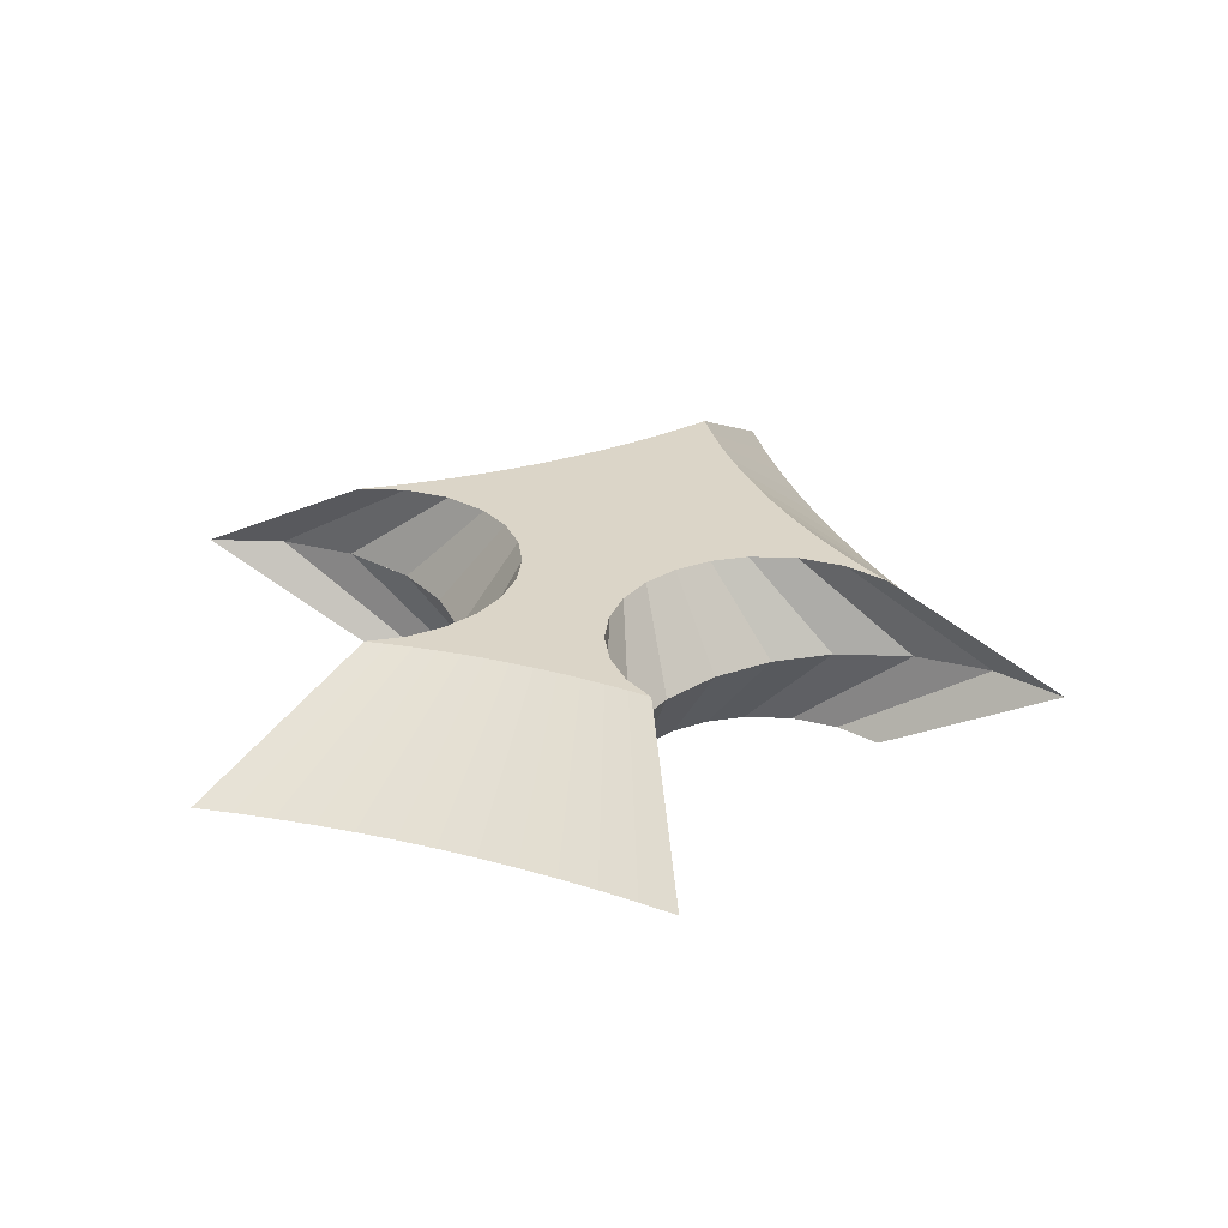
<metadata>
{"format":"obj","ext":"obj","renderer":"f3d","projection":"perspective","resolution":1024,"background":"white","views":[{"elev":29.5,"azim":-69.5,"up":"+Y"}]}
</metadata>
<code>
o Model_Model.008
v 0 0.1 -0.305
v 0.03251 0 -0.4503
v 0 0 -0.5
v 0.01983 0.1 -0.2747
v 0.01597 0.1 -0.255
v 0.01983 0.1 -0.2747
v 0 0.1 -0.305
v 0.01983 0.1 0.2747
v 0.01597 0.1 -0.2025
v 0.01597 0.1 0.2025
v 0.01597 0.1 0.255
v 0 0.1 0.305
v 0.02618 0 0.418
v 0 0.1 0.305
v 0.01597 0.1 0.255
v 0 -0 0.5
v 0.02618 0 0.418
v 0 -0.1 0.305
v 0 -0 0.5
v 0.01597 -0.1 0.255
v 0.02618 0 0.332
v 0.01597 -0.1 0.255
v 0.02618 0 0.418
v 0.01597 -0.1 0.2025
v 0 0 0.25
v 0.01597 -0.1 0.2025
v 0.02618 0 0.332
v 0 -0.1 0.1525
v -0.03797 0 0.1929
v 0 -0.1 0.1525
v 0 0 0.25
v -0.02316 -0.1 0.1177
v -0.03797 0 0.1929
v -0.05412 -0.1 0.0895
v -0.02316 -0.1 0.1177
v -0.08872 -0 0.1467
v -0.03797 0 0.1929
v -0.05412 0.1 0.0895
v -0.08872 -0 0.1467
v -0.02316 0.1 0.1177
v -0.03797 0 0.1929
v 0 0.1 0.1525
v -0.02316 0.1 0.1177
v 0 0 0.25
v -0.03797 0 -0.1929
v -0.03797 0 0.1929
v 0 0 0.25
v -0.08872 -0 0.1467
v -0.08872 0 -0.1467
v -0.1492 -0 0.1143
v -0.1492 0 -0.1143
v -0.2157 0 -0.0976
v -0.2157 0 0.0976
v -0.2843 0 -0.0976
v -0.2843 0 0.0976
v -0.3508 0 -0.1143
v -0.3508 0 0.1143
v -0.4113 0 -0.1467
v -0.4113 -0 0.1467
v -0.462 0 -0.1929
v -0.462 0 0.1929
v -0.48 0 0
v -0.4806 0 -0.04184
v -0.4822 0 -0.08365
v -0.485 0 -0.1254
v -0.4889 0 -0.1671
v -0.4939 0 -0.2086
v -0.5 0 -0.25
v -0.305 0.1 -0.1525
v -0.462 0 -0.1929
v -0.5 0 -0.25
v -0.2818 0.1 -0.1177
v -0.3013 0.1 -0.1272
v -0.2818 0.1 -0.1177
v -0.305 0.1 -0.1525
v -0.2982 0.1 -0.1019
v -0.3013 0.1 -0.1272
v -0.4889 0 -0.1671
v -0.2982 0.1 -0.1019
v -0.4939 0 -0.2086
v -0.305 0.1 -0.1525
v -0.4939 0 -0.2086
v -0.3013 0.1 -0.1272
v -0.5 0 -0.25
v -0.305 -0.1 -0.1525
v -0.4939 0 -0.2086
v -0.5 0 -0.25
v -0.3013 -0.1 -0.1272
v -0.2818 -0.1 -0.1177
v -0.3013 -0.1 -0.1272
v -0.305 -0.1 -0.1525
v -0.2982 -0.1 -0.1019
v -0.2959 -0.1 -0.07649
v -0.2942 -0.1 -0.05103
v -0.2931 -0.1 -0.02552
v -0.2928 -0.1 0
v -0.2818 -0.1 0.1177
v -0.2931 -0.1 0.02552
v -0.2942 -0.1 0.05103
v -0.2959 -0.1 0.07649
v -0.2982 -0.1 0.1019
v -0.3013 -0.1 0.1272
v -0.305 -0.1 0.1525
v -0.462 0 0.1929
v -0.305 -0.1 0.1525
v -0.2818 -0.1 0.1177
v -0.5 0 0.25
v -0.4939 0 0.2086
v -0.5 0 0.25
v -0.4889 0 0.1671
v -0.485 0 0.1254
v -0.4822 0 0.08365
v -0.4806 0 0.04184
v -0.2931 0.1 0.02552
v -0.48 0 0
v -0.4806 0 0.04184
v -0.2928 0.1 -0
v -0.2931 0.1 0.02552
v -0.2818 0.1 0.1177
v -0.2928 0.1 -0
v -0.2942 0.1 0.05103
v -0.2959 0.1 0.07649
v -0.2982 0.1 0.1019
v -0.3013 0.1 0.1272
v -0.305 0.1 0.1525
v -0.4939 0 0.2086
v -0.305 0.1 0.1525
v -0.3013 0.1 0.1272
v -0.5 0 0.25
v -0.4939 0 0.2086
v -0.305 -0.1 0.1525
v -0.5 0 0.25
v -0.3013 -0.1 0.1272
v -0.4889 0 0.1671
v -0.3013 -0.1 0.1272
v -0.4939 0 0.2086
v -0.2982 -0.1 0.1019
v -0.485 0 0.1254
v -0.2982 -0.1 0.1019
v -0.4889 0 0.1671
v -0.2959 -0.1 0.07649
v -0.4822 0 0.08365
v -0.2959 -0.1 0.07649
v -0.485 0 0.1254
v -0.2942 -0.1 0.05103
v -0.4806 0 0.04184
v -0.2942 -0.1 0.05103
v -0.4822 0 0.08365
v -0.2931 -0.1 0.02552
v -0.48 0 0
v -0.2931 -0.1 0.02552
v -0.4806 0 0.04184
v -0.2928 -0.1 0
v -0.48 0 0
v -0.2931 -0.1 -0.02552
v -0.2928 -0.1 0
v -0.4806 0 -0.04184
v -0.48 0 0
v -0.2931 0.1 -0.02552
v -0.4806 0 -0.04184
v -0.2928 0.1 -0
v -0.2931 0.1 -0.02552
v -0.2942 0.1 -0.05103
v -0.2959 0.1 -0.07649
v -0.2982 0.1 -0.1019
v -0.485 0 -0.1254
v -0.2959 0.1 -0.07649
v -0.4889 0 -0.1671
v -0.2982 -0.1 -0.1019
v -0.485 0 -0.1254
v -0.4889 0 -0.1671
v -0.2959 -0.1 -0.07649
v -0.2959 -0.1 -0.07649
v -0.4822 0 -0.08365
v -0.485 0 -0.1254
v -0.2942 -0.1 -0.05103
v -0.2942 -0.1 -0.05103
v -0.4806 0 -0.04184
v -0.4822 0 -0.08365
v -0.2931 -0.1 -0.02552
v -0.4806 0 -0.04184
v -0.2942 0.1 -0.05103
v -0.4822 0 -0.08365
v -0.2931 0.1 -0.02552
v -0.2959 0.1 -0.07649
v -0.4822 0 -0.08365
v -0.2942 0.1 -0.05103
v -0.485 0 -0.1254
v -0.4889 0 -0.1671
v -0.3013 -0.1 -0.1272
v -0.2982 -0.1 -0.1019
v -0.4939 0 -0.2086
v -0.2509 0.1 0.0895
v -0.462 0 0.1929
v -0.2509 0.1 0.0895
v -0.2818 0.1 0.1177
v -0.4113 -0 0.1467
v -0.462 0 0.1929
v -0.2509 -0.1 0.0895
v -0.4113 -0 0.1467
v -0.2818 -0.1 0.1177
v -0.2509 -0.1 -0.0895
v -0.2509 -0.1 0.0895
v -0.462 0 -0.1929
v -0.2509 -0.1 -0.0895
v -0.2818 -0.1 -0.1177
v -0.4113 0 -0.1467
v -0.2818 0.1 -0.1177
v -0.4113 0 -0.1467
v -0.462 0 -0.1929
v -0.2509 0.1 -0.0895
v -0.2509 0.1 -0.0895
v -0.214 0.1 0.06973
v -0.2509 0.1 0.0895
v -0.3508 0 0.1143
v -0.214 0.1 0.06973
v -0.4113 -0 0.1467
v -0.2509 -0.1 0.0895
v -0.3508 0 0.1143
v -0.4113 -0 0.1467
v -0.214 -0.1 0.06973
v -0.214 -0.1 -0.06973
v -0.214 -0.1 0.06973
v -0.2509 -0.1 -0.0895
v -0.3508 0 -0.1143
v -0.214 -0.1 -0.06973
v -0.4113 0 -0.1467
v -0.2509 0.1 -0.0895
v -0.3508 0 -0.1143
v -0.4113 0 -0.1467
v -0.214 0.1 -0.06973
v -0.214 0.1 -0.06973
v -0.1734 0.1 0.05954
v -0.214 0.1 0.06973
v -0.2843 0 0.0976
v -0.1734 0.1 0.05954
v -0.3508 0 0.1143
v -0.214 -0.1 0.06973
v -0.2843 0 0.0976
v -0.3508 0 0.1143
v -0.1734 -0.1 0.05954
v -0.1734 -0.1 -0.05954
v -0.1734 -0.1 0.05954
v -0.214 -0.1 -0.06973
v -0.2843 0 -0.0976
v -0.1734 -0.1 -0.05954
v -0.3508 0 -0.1143
v -0.214 0.1 -0.06973
v -0.2843 0 -0.0976
v -0.3508 0 -0.1143
v -0.1734 0.1 -0.05954
v -0.1734 0.1 -0.05954
v -0.1316 0.1 0.05954
v -0.1734 0.1 0.05954
v -0.2157 0 0.0976
v -0.1316 0.1 0.05954
v -0.2843 0 0.0976
v -0.1734 -0.1 0.05954
v -0.2157 0 0.0976
v -0.2843 0 0.0976
v -0.1316 -0.1 0.05954
v -0.1316 -0.1 -0.05954
v -0.1316 -0.1 0.05954
v -0.1734 -0.1 -0.05954
v -0.2157 0 -0.0976
v -0.1316 -0.1 -0.05954
v -0.2843 0 -0.0976
v -0.1734 0.1 -0.05954
v -0.2157 0 -0.0976
v -0.2843 0 -0.0976
v -0.1316 0.1 -0.05954
v -0.1316 0.1 -0.05954
v -0.091 0.1 0.06973
v -0.2157 0 0.0976
v -0.091 0.1 0.06973
v -0.1316 0.1 0.05954
v -0.1492 -0 0.1143
v -0.1316 -0.1 0.05954
v -0.1492 -0 0.1143
v -0.2157 0 0.0976
v -0.091 -0.1 0.06973
v -0.091 -0.1 -0.06973
v -0.091 -0.1 0.06973
v -0.2157 0 -0.0976
v -0.091 -0.1 -0.06973
v -0.1316 -0.1 -0.05954
v -0.1492 0 -0.1143
v -0.1316 0.1 -0.05954
v -0.1492 0 -0.1143
v -0.2157 0 -0.0976
v -0.091 0.1 -0.06973
v -0.091 0.1 -0.06973
v -0.05412 0.1 0.0895
v -0.1492 -0 0.1143
v -0.05412 0.1 0.0895
v -0.091 0.1 0.06973
v -0.08872 -0 0.1467
v -0.091 -0.1 0.06973
v -0.08872 -0 0.1467
v -0.1492 -0 0.1143
v -0.05412 -0.1 0.0895
v -0.05412 -0.1 -0.0895
v -0.05412 -0.1 0.0895
v -0.1492 0 -0.1143
v -0.05412 -0.1 -0.0895
v -0.091 -0.1 -0.06973
v -0.08872 0 -0.1467
v -0.091 0.1 -0.06973
v -0.08872 0 -0.1467
v -0.1492 0 -0.1143
v -0.05412 0.1 -0.0895
v -0.05412 0.1 -0.0895
v -0.02316 0.1 -0.1177
v -0.02316 0.1 0.1177
v 0 0.1 0.1525
v 0 0.1 -0.1525
v 0 0 0.25
v 0.01597 0.1 0.2025
v 0 0.1 0.1525
v 0.02618 0 0.332
v 0 0 -0.25
v 0.02618 0 0.332
v -0.03797 0 -0.1929
v 0 0.1 -0.1525
v 0 0 -0.25
v -0.02316 0.1 -0.1177
v -0.03797 0 -0.1929
v -0.05412 0.1 -0.0895
v -0.02316 0.1 -0.1177
v -0.08872 0 -0.1467
v -0.03797 0 -0.1929
v -0.05412 -0.1 -0.0895
v -0.08872 0 -0.1467
v -0.02316 -0.1 -0.1177
v -0.03797 0 -0.1929
v 0 -0.1 -0.1525
v -0.02316 -0.1 -0.1177
v 0 0 -0.25
v 0 0 -0.25
v 0.01597 -0.1 -0.2025
v 0 -0.1 -0.1525
v 0.02618 0 -0.332
v 0 0 -0.25
v 0.01597 0.1 -0.2025
v 0.02618 0 -0.332
v 0 0.1 -0.1525
v 0.01597 0.1 -0.255
v 0.02618 0 -0.332
v 0.01597 0.1 -0.2025
v 0.02618 0 -0.418
v 0 0.1 -0.305
v 0.02618 0 -0.418
v 0.01597 0.1 -0.255
v 0 0 -0.5
v 0.02618 0 -0.418
v 0.03251 0 -0.4503
v 0 0 -0.5
v 0.03251 0 0.4503
v 0.02618 0 -0.332
v 0.02618 0 0.418
v 0 -0 0.5
v 0 -0.1 0.305
v 0.03251 0 0.4503
v 0 -0 0.5
v 0.01983 -0.1 0.2747
v 0.01597 -0.1 0.255
v 0.01983 -0.1 0.2747
v 0 -0.1 0.305
v 0.01983 -0.1 -0.2747
v 0.01597 -0.1 0.2025
v 0.01597 -0.1 -0.2025
v 0.01597 -0.1 -0.255
v 0 -0.1 -0.305
v 0.02618 0 -0.418
v 0 -0.1 -0.305
v 0.01597 -0.1 -0.255
v 0 0 -0.5
v 0.03251 0 -0.4503
v 0 -0.1 -0.305
v 0 0 -0.5
v 0.01983 -0.1 -0.2747
v 0.03251 0 -0.4503
v 0.04079 -0.1 -0.2451
v 0.01983 -0.1 -0.2747
v 0.06686 0 -0.4018
v 0.03251 0 -0.4503
v 0.04079 0.1 -0.2451
v 0.06686 0 -0.4018
v 0.01983 0.1 -0.2747
v 0.04079 0.1 0.2451
v 0.04079 0.1 -0.2451
v 0.03251 0 0.4503
v 0.04079 0.1 0.2451
v 0.01983 0.1 0.2747
v 0.06686 0 0.4018
v 0.03251 0 0.4503
v 0.04079 -0.1 0.2451
v 0.06686 0 0.4018
v 0.01983 -0.1 0.2747
v 0.04079 -0.1 -0.2451
v 0.04079 -0.1 0.2451
v 0.06284 -0.1 -0.2163
v 0.06686 0 -0.4018
v 0.06284 -0.1 -0.2163
v 0.04079 -0.1 -0.2451
v 0.103 0 -0.3546
v 0.06686 0 -0.4018
v 0.06284 0.1 -0.2163
v 0.103 0 -0.3546
v 0.04079 0.1 -0.2451
v 0.06284 0.1 0.2163
v 0.06284 0.1 -0.2163
v 0.06686 0 0.4018
v 0.06284 0.1 0.2163
v 0.04079 0.1 0.2451
v 0.103 0 0.3546
v 0.06686 0 0.4018
v 0.06284 -0.1 0.2163
v 0.103 0 0.3546
v 0.04079 -0.1 0.2451
v 0.06284 -0.1 0.2163
v 0.08595 -0.1 -0.1884
v 0.103 0 -0.3546
v 0.08595 -0.1 -0.1884
v 0.06284 -0.1 -0.2163
v 0.1409 0 -0.3088
v 0.103 0 -0.3546
v 0.08595 0.1 -0.1884
v 0.1409 0 -0.3088
v 0.06284 0.1 -0.2163
v 0.08595 0.1 0.1884
v 0.08595 0.1 -0.1884
v 0.103 0 0.3546
v 0.08595 0.1 0.1884
v 0.06284 0.1 0.2163
v 0.1409 0 0.3088
v 0.103 0 -0.3546
v 0.103 0 0.3546
v 0.1409 0 0.3088
v 0.06686 0 -0.4018
v 0.06686 0 0.4018
v 0.103 0 0.3546
v 0.08595 -0.1 0.1884
v 0.1409 0 0.3088
v 0.06284 -0.1 0.2163
v 0.08595 -0.1 0.1884
v 0.1101 -0.1 -0.1614
v 0.1409 0 -0.3088
v 0.1101 -0.1 -0.1614
v 0.08595 -0.1 -0.1884
v 0.1805 0 -0.2645
v 0.1409 0 -0.3088
v 0.1101 0.1 -0.1614
v 0.1805 0 -0.2645
v 0.08595 0.1 -0.1884
v 0.1101 0.1 0.1614
v 0.1101 0.1 -0.1614
v 0.1409 0 0.3088
v 0.1101 0.1 0.1614
v 0.08595 0.1 0.1884
v 0.1805 -0 0.2645
v 0.1409 0 0.3088
v 0.1101 -0.1 0.1614
v 0.1805 -0 0.2645
v 0.08595 -0.1 0.1884
v 0.1101 -0.1 0.1614
v 0.1352 -0.1 -0.1352
v 0.1805 0 -0.2645
v 0.1352 -0.1 -0.1352
v 0.1101 -0.1 -0.1614
v 0.2217 0 -0.2217
v 0.1805 0 -0.2645
v 0.1352 0.1 -0.1352
v 0.2217 0 -0.2217
v 0.1101 0.1 -0.1614
v 0.1352 0.1 0.1352
v 0.1352 0.1 -0.1352
v 0.1805 -0 0.2645
v 0.1352 0.1 0.1352
v 0.1101 0.1 0.1614
v 0.2217 0 0.2217
v 0.1805 -0 0.2645
v 0.1352 -0.1 0.1352
v 0.2217 0 0.2217
v 0.1101 -0.1 0.1614
v 0.1352 -0.1 0.1352
v 0.1614 -0.1 -0.1101
v 0.2217 0 -0.2217
v 0.1614 -0.1 -0.1101
v 0.1352 -0.1 -0.1352
v 0.2645 0 -0.1805
v 0.2217 0 -0.2217
v 0.1614 0.1 -0.1101
v 0.2645 0 -0.1805
v 0.1352 0.1 -0.1352
v 0.1614 0.1 0.1101
v 0.1614 0.1 -0.1101
v 0.2217 0 0.2217
v 0.1614 0.1 0.1101
v 0.1352 0.1 0.1352
v 0.2645 0 0.1805
v 0.2217 0 0.2217
v 0.1614 -0.1 0.1101
v 0.2645 0 0.1805
v 0.1352 -0.1 0.1352
v 0.1614 -0.1 0.1101
v 0.1884 -0.1 -0.08595
v 0.2645 0 -0.1805
v 0.1884 -0.1 -0.08595
v 0.1614 -0.1 -0.1101
v 0.3088 0 -0.1409
v 0.2645 0 -0.1805
v 0.1884 0.1 -0.08595
v 0.3088 0 -0.1409
v 0.1614 0.1 -0.1101
v 0.1884 0.1 0.08595
v 0.1884 0.1 -0.08595
v 0.2645 0 0.1805
v 0.1884 0.1 0.08595
v 0.1614 0.1 0.1101
v 0.3088 0 0.1409
v 0.2645 0 -0.1805
v 0.2645 0 0.1805
v 0.3088 0 0.1409
v 0.2217 0 -0.2217
v 0.2217 0 0.2217
v 0.1805 0 -0.2645
v 0.1805 -0 0.2645
v 0.1409 0 -0.3088
v 0.2645 0 0.1805
v 0.1884 -0.1 0.08595
v 0.3088 0 0.1409
v 0.1614 -0.1 0.1101
v 0.1884 -0.1 0.08595
v 0.2163 -0.1 -0.06284
v 0.3088 0 -0.1409
v 0.2163 -0.1 -0.06284
v 0.1884 -0.1 -0.08595
v 0.3546 0 -0.103
v 0.3088 0 -0.1409
v 0.2163 0.1 -0.06284
v 0.3546 0 -0.103
v 0.1884 0.1 -0.08595
v 0.2163 0.1 0.06284
v 0.2163 0.1 -0.06284
v 0.3088 0 0.1409
v 0.2163 0.1 0.06284
v 0.1884 0.1 0.08595
v 0.3546 0 0.103
v 0.3088 0 0.1409
v 0.2163 -0.1 0.06284
v 0.3546 0 0.103
v 0.1884 -0.1 0.08595
v 0.2163 -0.1 0.06284
v 0.2451 -0.1 -0.04079
v 0.3546 0 -0.103
v 0.2451 -0.1 -0.04079
v 0.2163 -0.1 -0.06284
v 0.4018 0 -0.06686
v 0.3546 0 -0.103
v 0.2451 0.1 -0.04079
v 0.4018 0 -0.06686
v 0.2163 0.1 -0.06284
v 0.2451 0.1 0.04079
v 0.2451 0.1 -0.04079
v 0.3546 0 0.103
v 0.2451 0.1 0.04079
v 0.2163 0.1 0.06284
v 0.4018 0 0.06686
v 0.3546 0 0.103
v 0.2451 -0.1 0.04079
v 0.4018 0 0.06686
v 0.2163 -0.1 0.06284
v 0.2451 -0.1 0.04079
v 0.2747 -0.1 -0.01983
v 0.4018 0 -0.06686
v 0.2747 -0.1 -0.01983
v 0.2451 -0.1 -0.04079
v 0.4503 0 -0.03251
v 0.4018 0 -0.06686
v 0.2747 0.1 -0.01983
v 0.4503 0 -0.03251
v 0.2451 0.1 -0.04079
v 0.2747 0.1 0.01983
v 0.2747 0.1 -0.01983
v 0.4018 0 0.06686
v 0.2747 0.1 0.01983
v 0.2451 0.1 0.04079
v 0.4503 -0 0.03251
v 0.4018 0 -0.06686
v 0.4018 0 0.06686
v 0.4503 -0 0.03251
v 0.3546 0 -0.103
v 0.3546 0 0.103
v 0.3088 0 -0.1409
v 0.4018 0 0.06686
v 0.2747 -0.1 0.01983
v 0.4503 -0 0.03251
v 0.2451 -0.1 0.04079
v 0.2747 -0.1 0.01983
v 0.305 -0.1 0
v 0.4503 0 -0.03251
v 0.305 -0.1 0
v 0.2747 -0.1 -0.01983
v 0.5 0 0
v 0.4503 0 -0.03251
v 0.305 0.1 -0
v 0.5 0 0
v 0.2747 0.1 -0.01983
v 0.305 0.1 -0
v 0.4503 -0 0.03251
v 0.305 0.1 -0
v 0.2747 0.1 0.01983
v 0.5 0 0
v 0.4503 -0 0.03251
v 0.305 -0.1 0
v 0.5 0 0
v 0.2747 -0.1 0.01983
v 0.4503 0 -0.03251
v 0.5 0 0
v 0 0.1 0.305
v 0.03251 0 0.4503
v 0.01983 0.1 0.2747
v 0 -0 0.5
v 0.01597 -0.1 -0.255
v 0.02618 0 -0.332
v 0.02618 0 -0.418
v 0.01597 -0.1 -0.2025
v 0 -0.1 0.1525
v 0 -0.1 -0.1525
v -0.02316 -0.1 0.1177
v -0.02316 -0.1 -0.1177
v 0.01597 0.1 0.255
v 0.02618 0 0.332
v 0.02618 0 0.418
v 0.01597 0.1 0.2025
v -0.305 -0.1 -0.1525
v -0.462 0 -0.1929
v -0.2818 -0.1 -0.1177
v -0.5 0 -0.25
v -0.305 0.1 0.1525
v -0.462 0 0.1929
v -0.2818 0.1 0.1177
v -0.5 0 0.25
v -0.2942 0.1 0.05103
v -0.4806 0 0.04184
v -0.4822 0 0.08365
v -0.2931 0.1 0.02552
v -0.4822 0 0.08365
v -0.2959 0.1 0.07649
v -0.2942 0.1 0.05103
v -0.485 0 0.1254
v -0.485 0 0.1254
v -0.2982 0.1 0.1019
v -0.2959 0.1 0.07649
v -0.4889 0 0.1671
v -0.4889 0 0.1671
v -0.3013 0.1 0.1272
v -0.2982 0.1 0.1019
v -0.4939 0 0.2086
f 1 2 3
f 2 1 4
f 5 6 7
f 6 5 8
f 9 8 5
f 10 8 9
f 11 8 10
f 8 11 12
f 13 14 15
f 14 13 16
f 17 18 19
f 18 17 20
f 21 22 23
f 22 21 24
f 25 26 27
f 26 25 28
f 29 30 31
f 30 29 32
f 33 34 35
f 34 33 36
f 37 38 39
f 38 37 40
f 41 42 43
f 42 41 44
f 45 46 47
f 45 48 46
f 49 48 45
f 49 50 48
f 51 50 49
f 52 50 51
f 52 53 50
f 54 53 52
f 54 55 53
f 56 55 54
f 56 57 55
f 58 57 56
f 58 59 57
f 60 59 58
f 60 61 59
f 60 62 61
f 60 63 62
f 60 64 63
f 60 65 64
f 60 66 65
f 60 67 66
f 67 60 68
f 69 70 71
f 70 69 72
f 73 74 75
f 74 73 76
f 77 78 79
f 78 77 80
f 81 82 83
f 82 81 84
f 85 86 87
f 86 85 88
f 89 90 91
f 90 89 92
f 92 89 93
f 93 89 94
f 94 89 95
f 95 89 96
f 97 96 89
f 97 98 96
f 97 99 98
f 97 100 99
f 97 101 100
f 97 102 101
f 102 97 103
f 104 105 106
f 105 104 107
f 61 108 109
f 108 61 110
f 110 61 111
f 111 61 112
f 112 61 113
f 113 61 62
f 114 115 116
f 115 114 117
f 118 119 120
f 121 119 118
f 122 119 121
f 123 119 122
f 124 119 123
f 119 124 125
f 126 127 128
f 127 126 129
f 130 131 132
f 131 130 133
f 134 135 136
f 135 134 137
f 138 139 140
f 139 138 141
f 142 143 144
f 143 142 145
f 146 147 148
f 147 146 149
f 150 151 152
f 151 150 153
f 154 155 156
f 155 154 157
f 158 159 160
f 159 158 161
f 74 162 120
f 74 163 162
f 74 164 163
f 74 76 164
f 165 166 167
f 166 165 168
f 169 170 171
f 170 169 172
f 173 174 175
f 174 173 176
f 177 178 179
f 178 177 180
f 181 182 183
f 182 181 184
f 185 186 187
f 186 185 188
f 189 190 191
f 190 189 192
f 74 120 119
f 74 119 193
f 194 195 196
f 195 194 197
f 198 199 200
f 199 198 201
f 97 202 203
f 97 89 202
f 204 205 206
f 205 204 207
f 208 209 210
f 209 208 211
f 74 193 212
f 212 193 213
f 214 215 216
f 215 214 217
f 218 219 220
f 219 218 221
f 203 222 223
f 203 202 222
f 224 225 226
f 225 224 227
f 228 229 230
f 229 228 231
f 212 213 232
f 232 213 233
f 234 235 236
f 235 234 237
f 238 239 240
f 239 238 241
f 223 242 243
f 223 222 242
f 244 245 246
f 245 244 247
f 248 249 250
f 249 248 251
f 232 233 252
f 252 233 253
f 254 255 256
f 255 254 257
f 258 259 260
f 259 258 261
f 243 262 263
f 243 242 262
f 264 265 266
f 265 264 267
f 268 269 270
f 269 268 271
f 252 253 272
f 272 253 273
f 274 275 276
f 275 274 277
f 278 279 280
f 279 278 281
f 263 282 283
f 263 262 282
f 284 285 286
f 285 284 287
f 288 289 290
f 289 288 291
f 272 273 292
f 292 273 293
f 294 295 296
f 295 294 297
f 298 299 300
f 299 298 301
f 283 302 303
f 283 282 302
f 304 305 306
f 305 304 307
f 308 309 310
f 309 308 311
f 292 293 312
f 312 293 313
f 313 293 314
f 313 314 315
f 313 315 316
f 316 315 10
f 317 318 319
f 318 317 320
f 321 47 322
f 45 47 321
f 323 324 325
f 324 323 326
f 327 328 329
f 328 327 330
f 331 332 333
f 332 331 334
f 335 336 337
f 336 335 338
f 339 340 341
f 340 339 342
f 343 344 345
f 344 343 346
f 316 10 9
f 347 348 349
f 348 347 350
f 351 352 353
f 352 351 354
f 355 356 357
f 356 355 358
f 359 358 355
f 322 358 359
f 360 358 322
f 358 360 361
f 362 363 364
f 363 362 365
f 366 367 368
f 367 366 369
f 370 369 366
f 371 369 370
f 372 369 371
f 369 372 373
f 374 375 376
f 375 374 377
f 378 379 380
f 379 378 381
f 382 383 384
f 383 382 385
f 386 387 388
f 387 386 389
f 6 390 391
f 6 8 390
f 392 393 394
f 393 392 395
f 396 397 398
f 397 396 399
f 367 400 401
f 367 369 400
f 401 400 402
f 403 404 405
f 404 403 406
f 407 408 409
f 408 407 410
f 391 411 412
f 391 390 411
f 413 414 415
f 414 413 416
f 417 418 419
f 418 417 420
f 401 402 421
f 421 402 422
f 423 424 425
f 424 423 426
f 427 428 429
f 428 427 430
f 412 431 432
f 412 411 431
f 433 434 435
f 434 433 436
f 437 438 439
f 440 438 437
f 440 441 438
f 356 441 440
f 356 358 441
f 442 443 444
f 443 442 445
f 421 422 446
f 446 422 447
f 448 449 450
f 449 448 451
f 452 453 454
f 453 452 455
f 432 456 457
f 432 431 456
f 458 459 460
f 459 458 461
f 462 463 464
f 463 462 465
f 446 447 466
f 466 447 467
f 468 469 470
f 469 468 471
f 472 473 474
f 473 472 475
f 457 476 477
f 457 456 476
f 478 479 480
f 479 478 481
f 482 483 484
f 483 482 485
f 466 467 486
f 486 467 487
f 488 489 490
f 489 488 491
f 492 493 494
f 493 492 495
f 477 496 497
f 477 476 496
f 498 499 500
f 499 498 501
f 502 503 504
f 503 502 505
f 486 487 506
f 506 487 507
f 508 509 510
f 509 508 511
f 512 513 514
f 513 512 515
f 497 516 517
f 497 496 516
f 518 519 520
f 519 518 521
f 522 523 524
f 525 523 522
f 525 526 523
f 527 526 525
f 527 528 526
f 529 528 527
f 529 439 528
f 437 439 529
f 530 531 532
f 531 530 533
f 506 507 534
f 534 507 535
f 536 537 538
f 537 536 539
f 540 541 542
f 541 540 543
f 517 544 545
f 517 516 544
f 546 547 548
f 547 546 549
f 550 551 552
f 551 550 553
f 534 535 554
f 554 535 555
f 556 557 558
f 557 556 559
f 560 561 562
f 561 560 563
f 545 564 565
f 545 544 564
f 566 567 568
f 567 566 569
f 570 571 572
f 571 570 573
f 554 555 574
f 574 555 575
f 576 577 578
f 577 576 579
f 580 581 582
f 581 580 583
f 565 584 585
f 565 564 584
f 586 587 588
f 587 586 589
f 590 591 592
f 593 591 590
f 593 594 591
f 595 594 593
f 595 524 594
f 522 524 595
f 596 597 598
f 597 596 599
f 574 575 600
f 600 575 601
f 602 603 604
f 603 602 605
f 606 607 608
f 607 606 609
f 585 584 610
f 611 612 613
f 612 611 614
f 615 616 617
f 616 615 618
f 619 592 620
f 590 592 619
f 621 622 623
f 622 621 624
f 625 626 627
f 626 625 628
f 629 371 370
f 629 630 371
f 631 630 629
f 631 632 630
f 303 632 631
f 303 302 632
f 633 634 635
f 634 633 636
f 321 322 359
f 637 638 639
f 638 637 640
f 641 642 643
f 642 641 644
f 645 646 647
f 646 645 648
f 649 650 651
f 650 649 652
f 653 654 655
f 654 653 656
f 657 658 659
f 658 657 660

</code>
